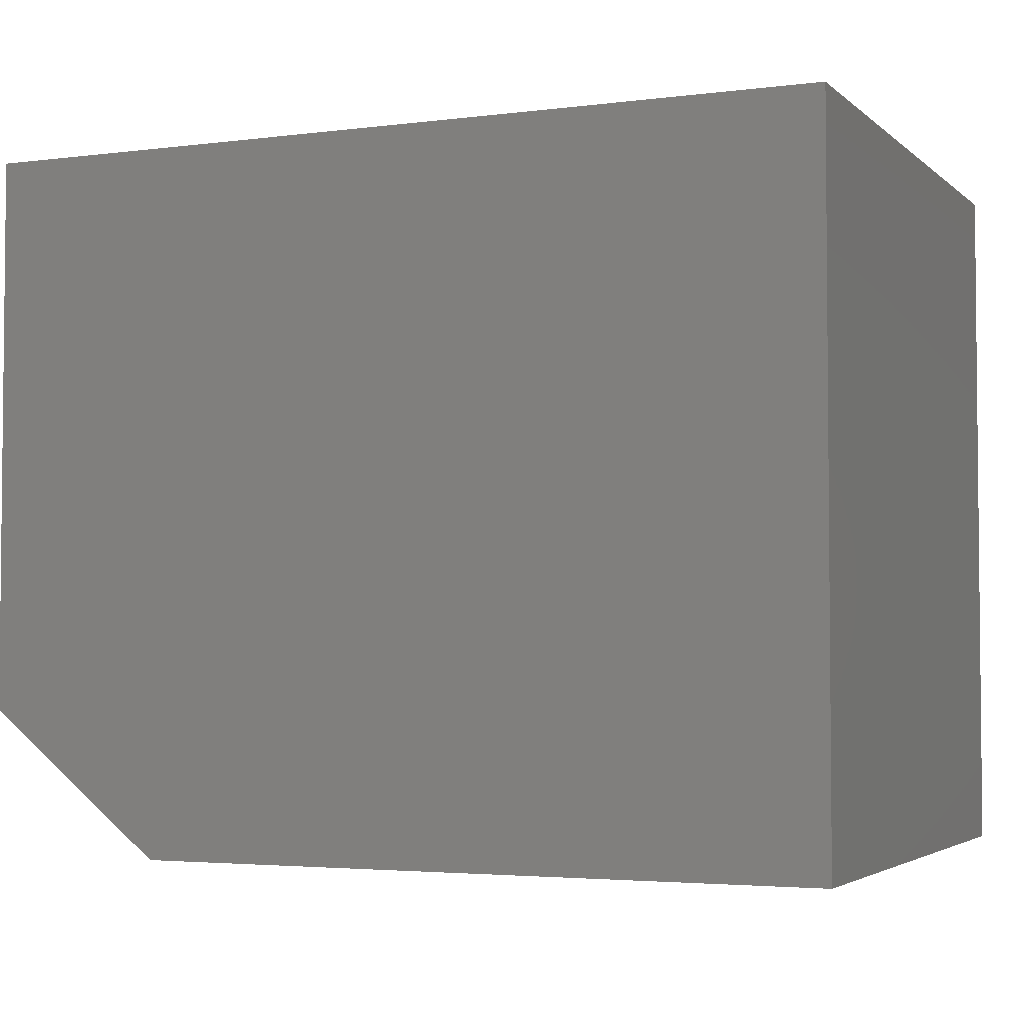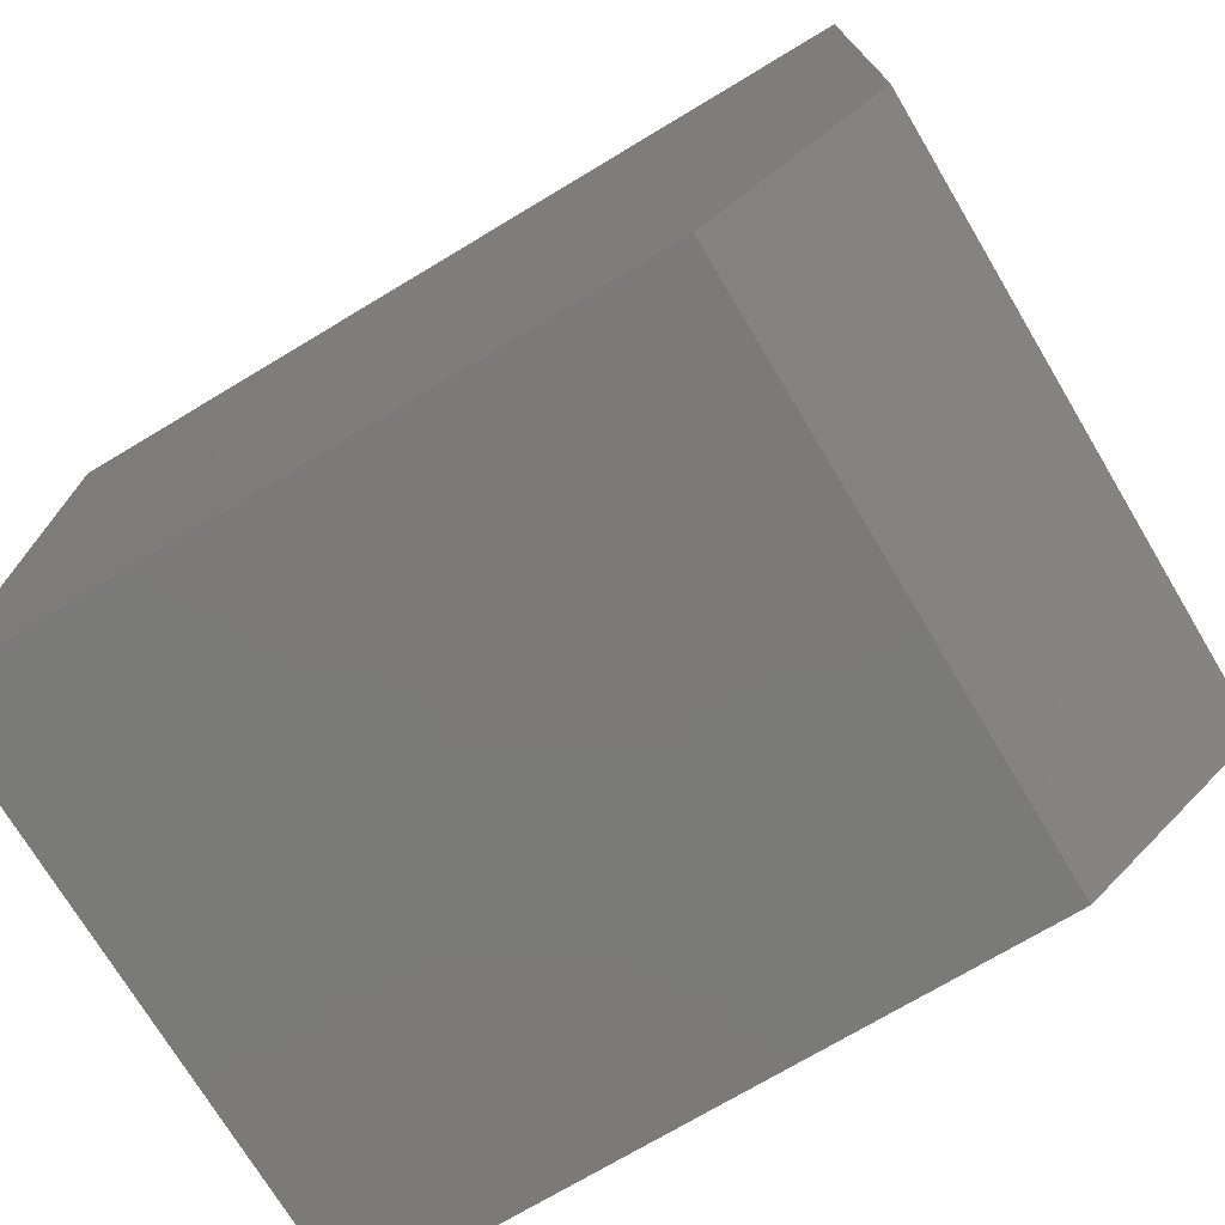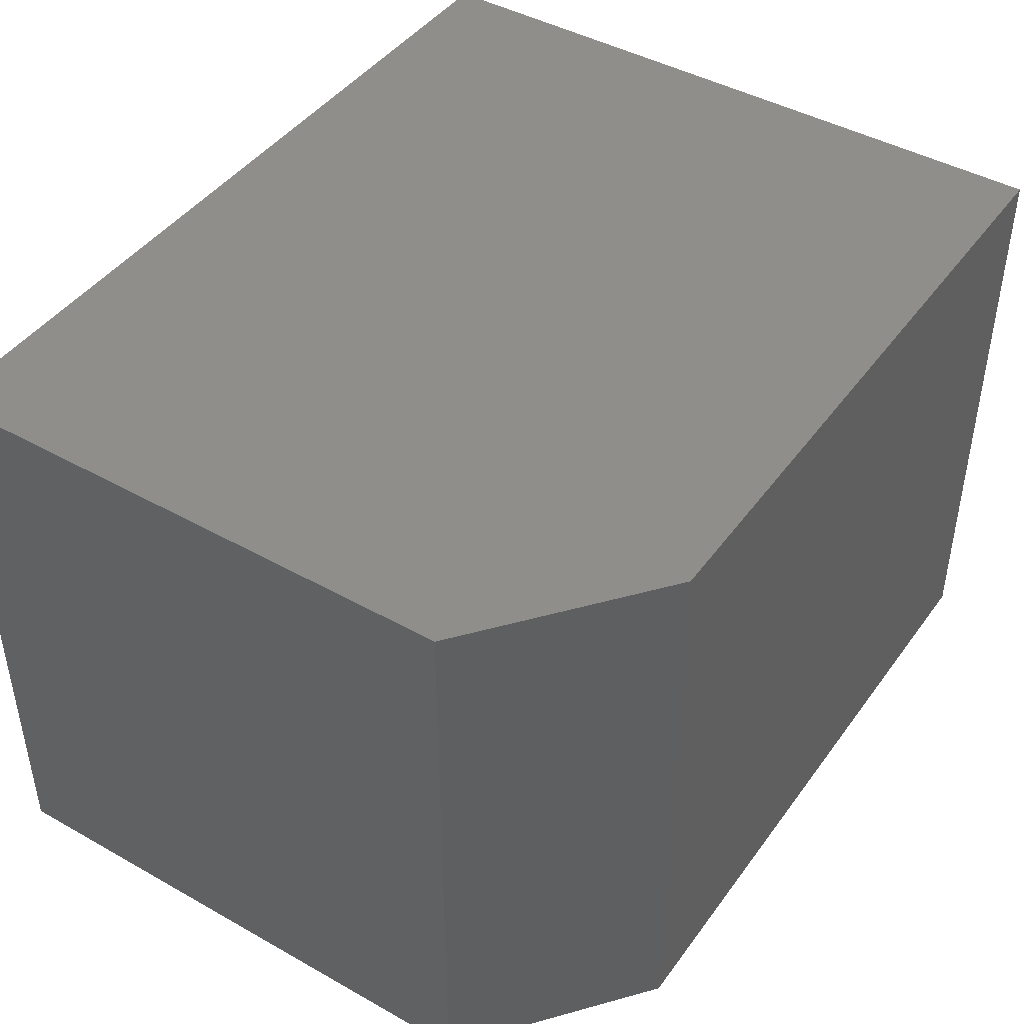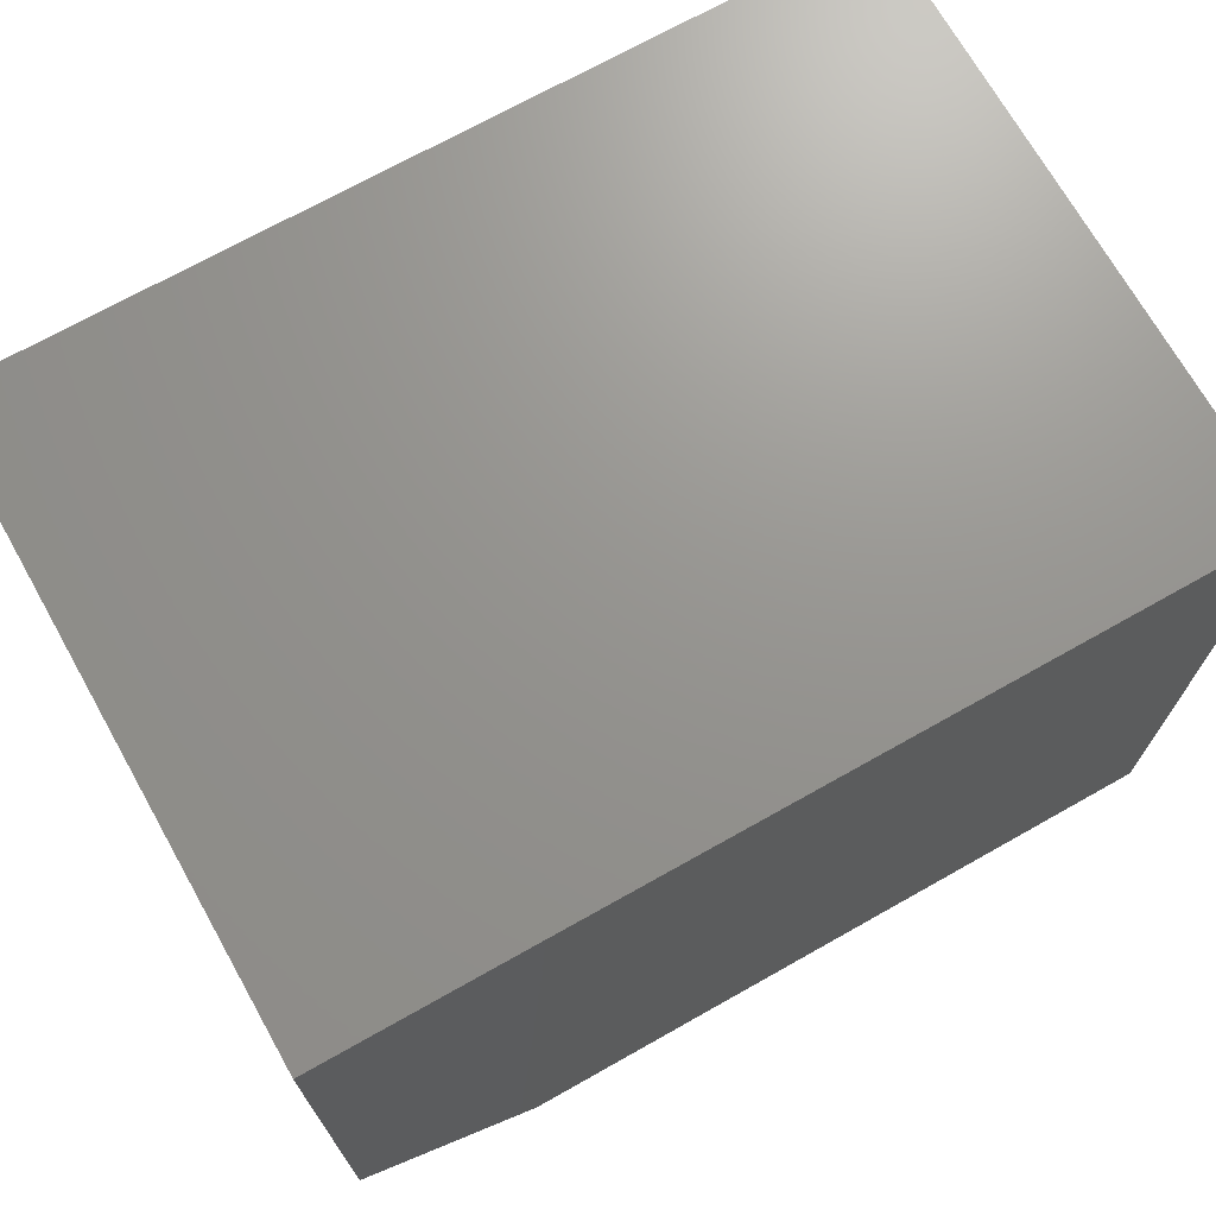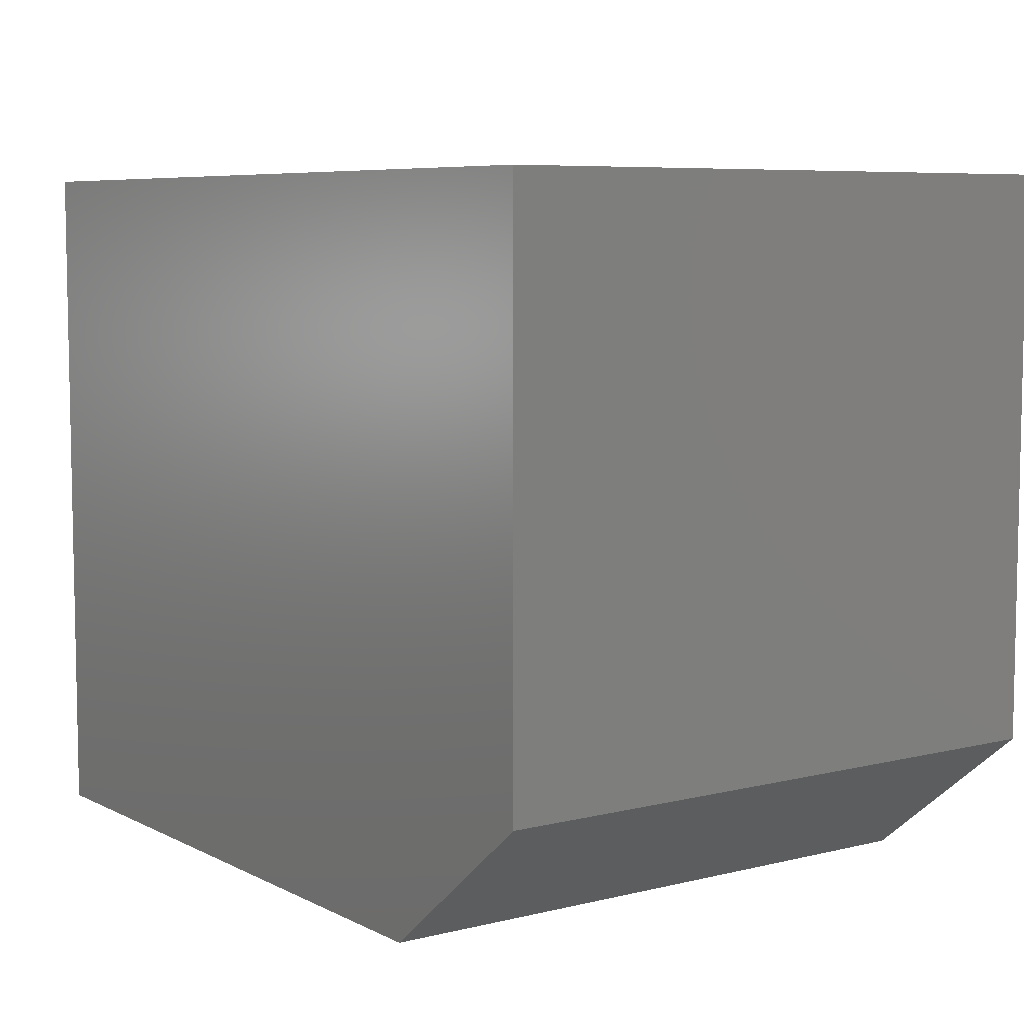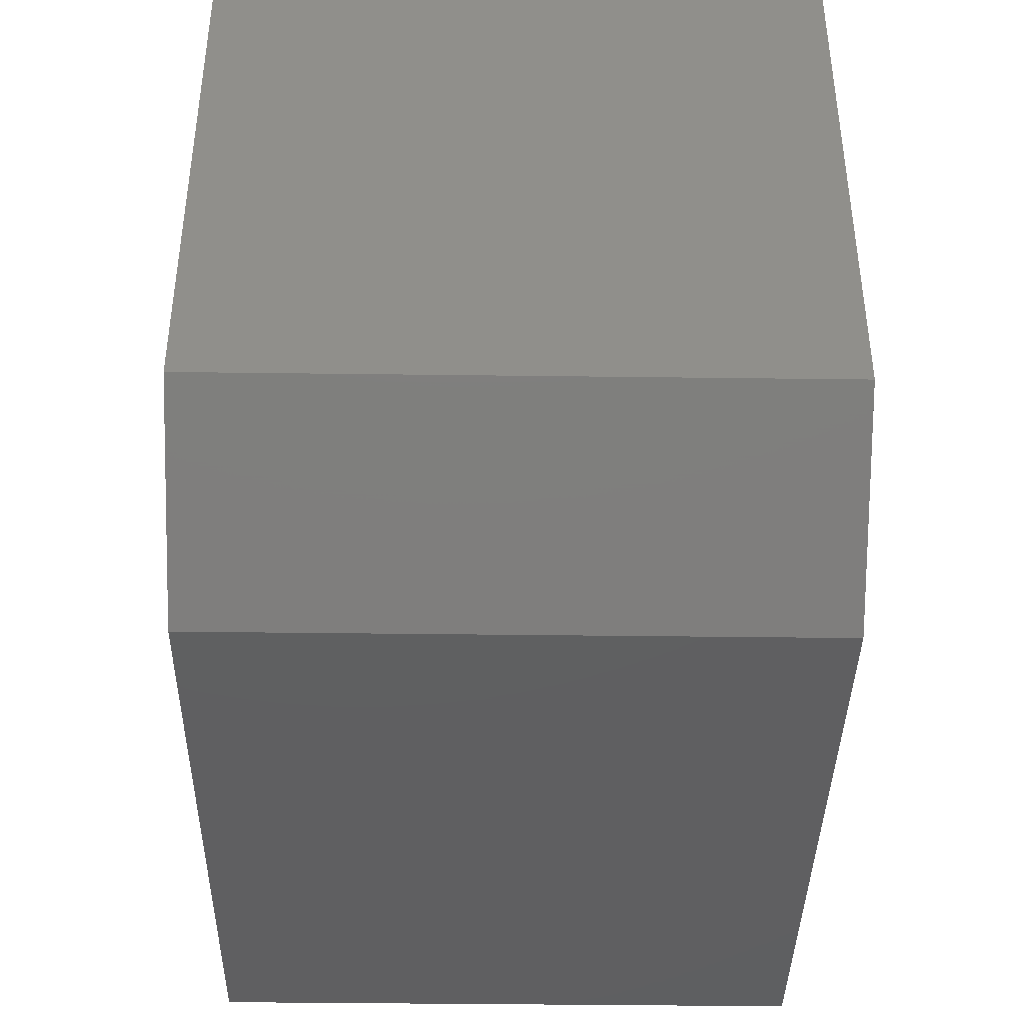
<metadata>
{"format":"stl","ext":"stl","renderer":"f3d","projection":"perspective","resolution":1024,"background":"white","views":[{"elev":-3.4,"azim":23.4,"up":"+Y"},{"elev":-73.4,"azim":-149.1,"up":"+Y"},{"elev":44.0,"azim":-56.6,"up":"+Z"},{"elev":70.9,"azim":-29.4,"up":"+Y"},{"elev":7.0,"azim":-125.5,"up":"+Y"},{"elev":-39.8,"azim":-90.9,"up":"+Y"}]}
</metadata>
<code>
# stl→obj: 10 verts, 16 faces
v 4.249e-34 -0.1641 -0.2578
v -2.955e-17 -0.1641 0.2746
v 2.071e-33 0.3203 -0.2578
v -2.955e-17 0.3203 0.2746
v 0.1562 -0.2891 0.2746
v 0.1562 -0.2891 -0.2578
v 0.75 -0.2891 0.2746
v 0.75 -0.2891 -0.2578
v 0.75 0.3203 0.2746
v 0.75 0.3203 -0.2578
f 1 2 3
f 3 2 4
f 5 6 7
f 7 6 8
f 7 9 5
f 5 9 4
f 5 4 2
f 10 8 3
f 3 8 6
f 3 6 1
f 5 2 6
f 6 2 1
f 8 10 7
f 7 10 9
f 3 4 10
f 10 4 9

</code>
